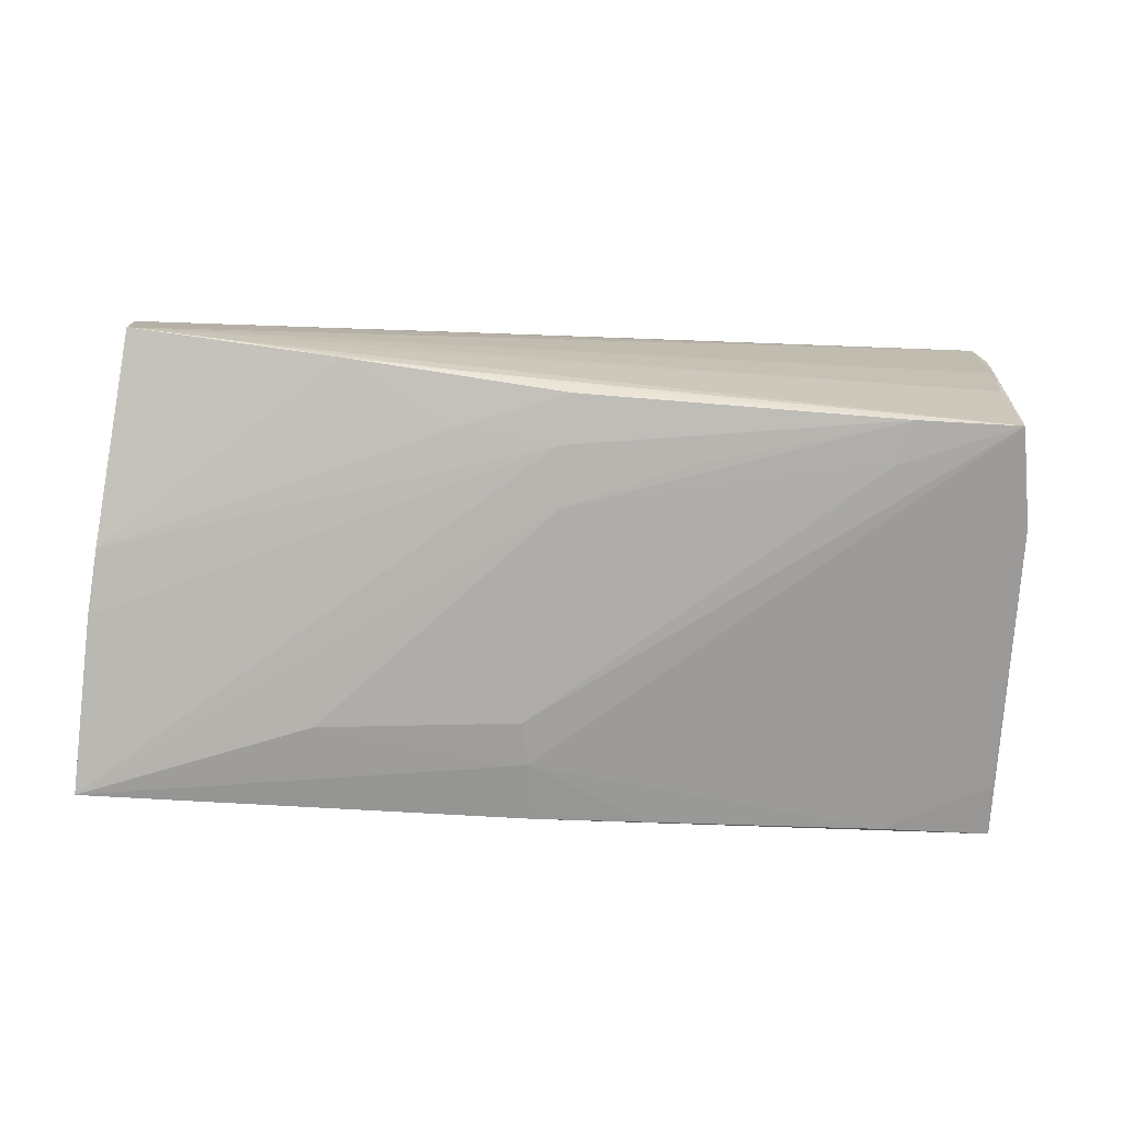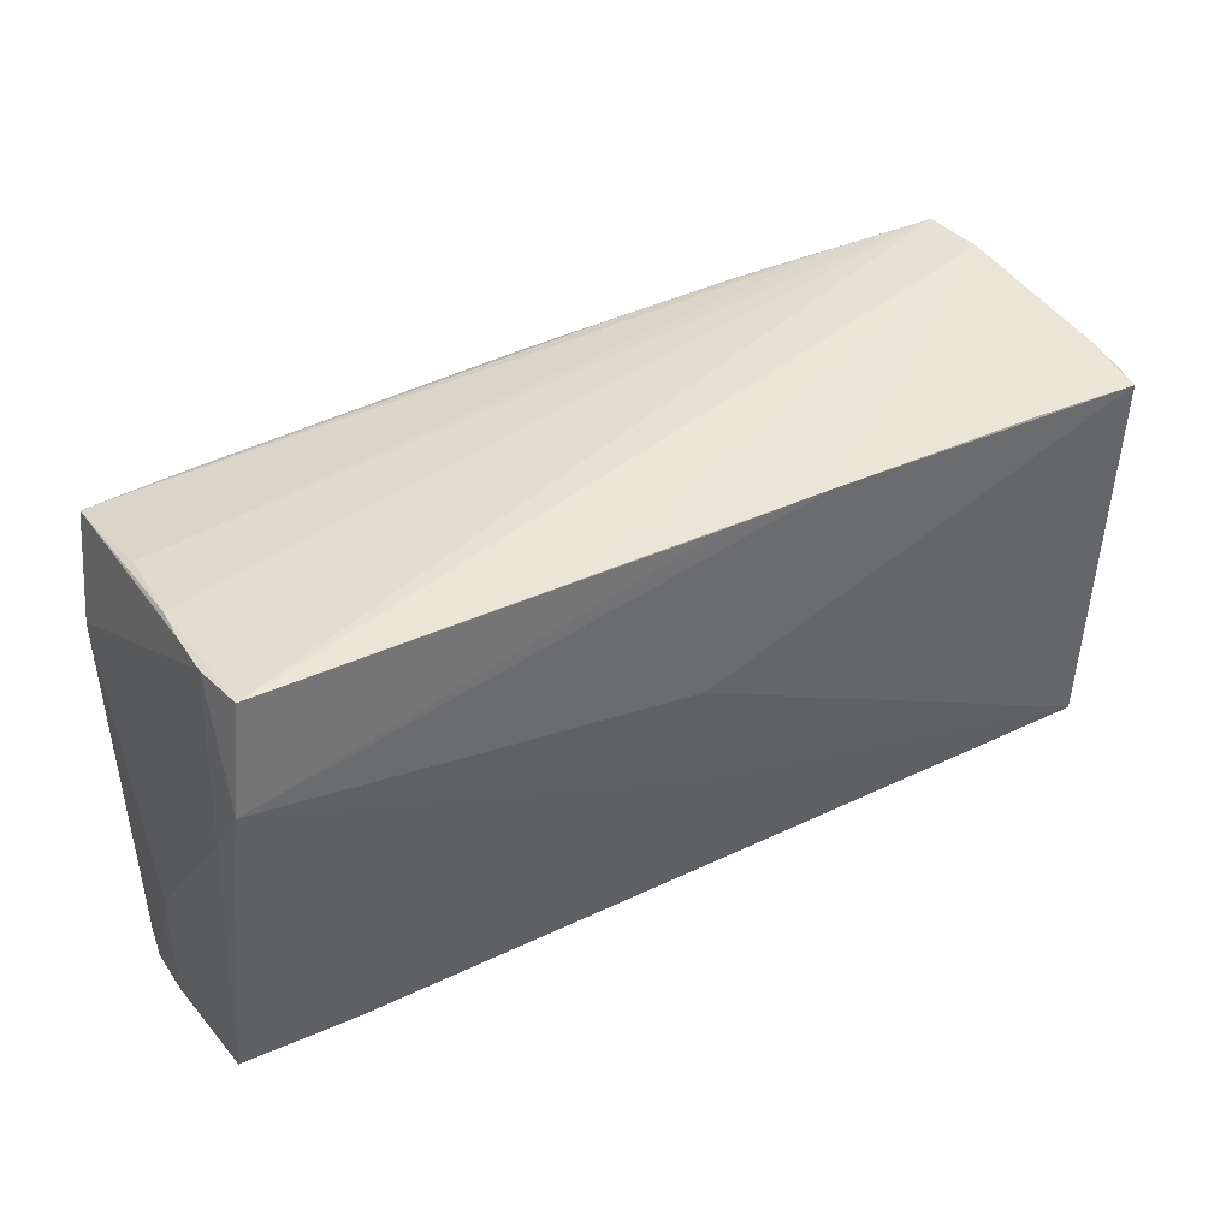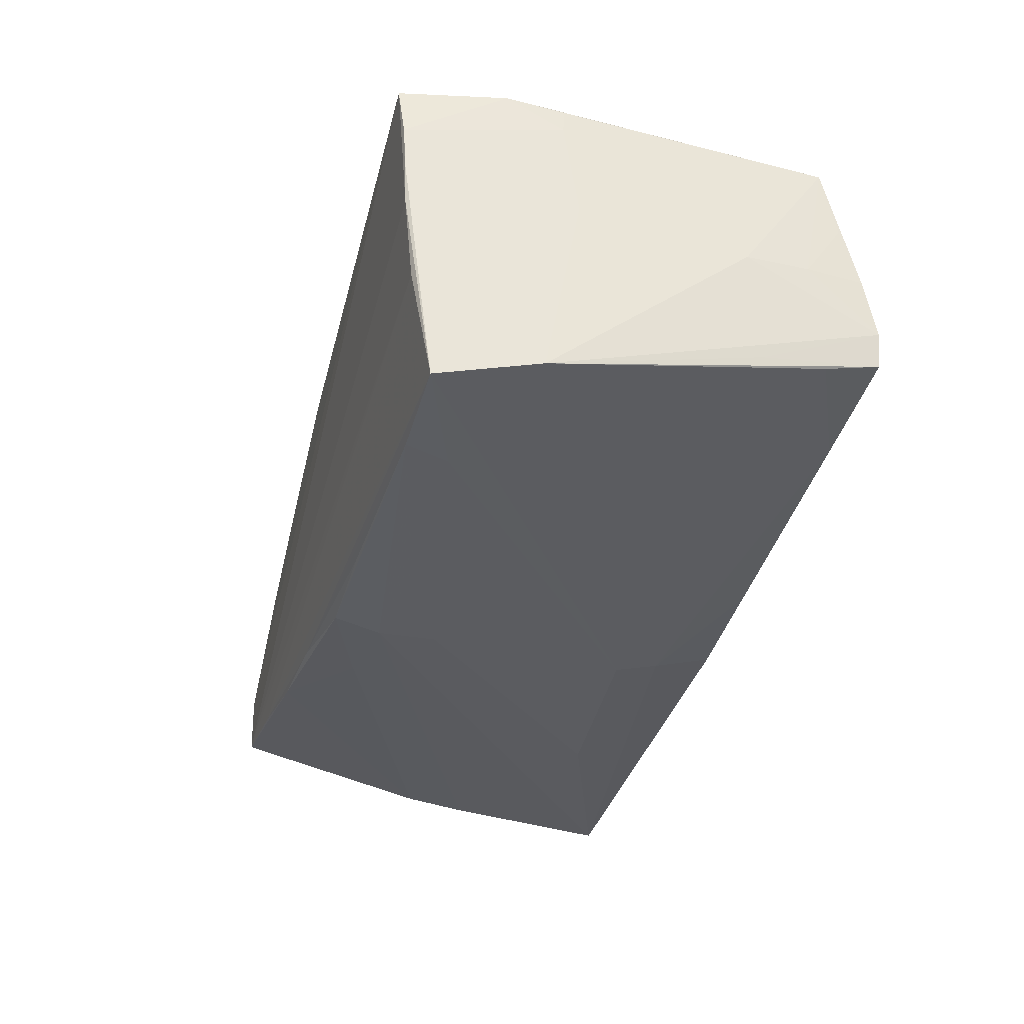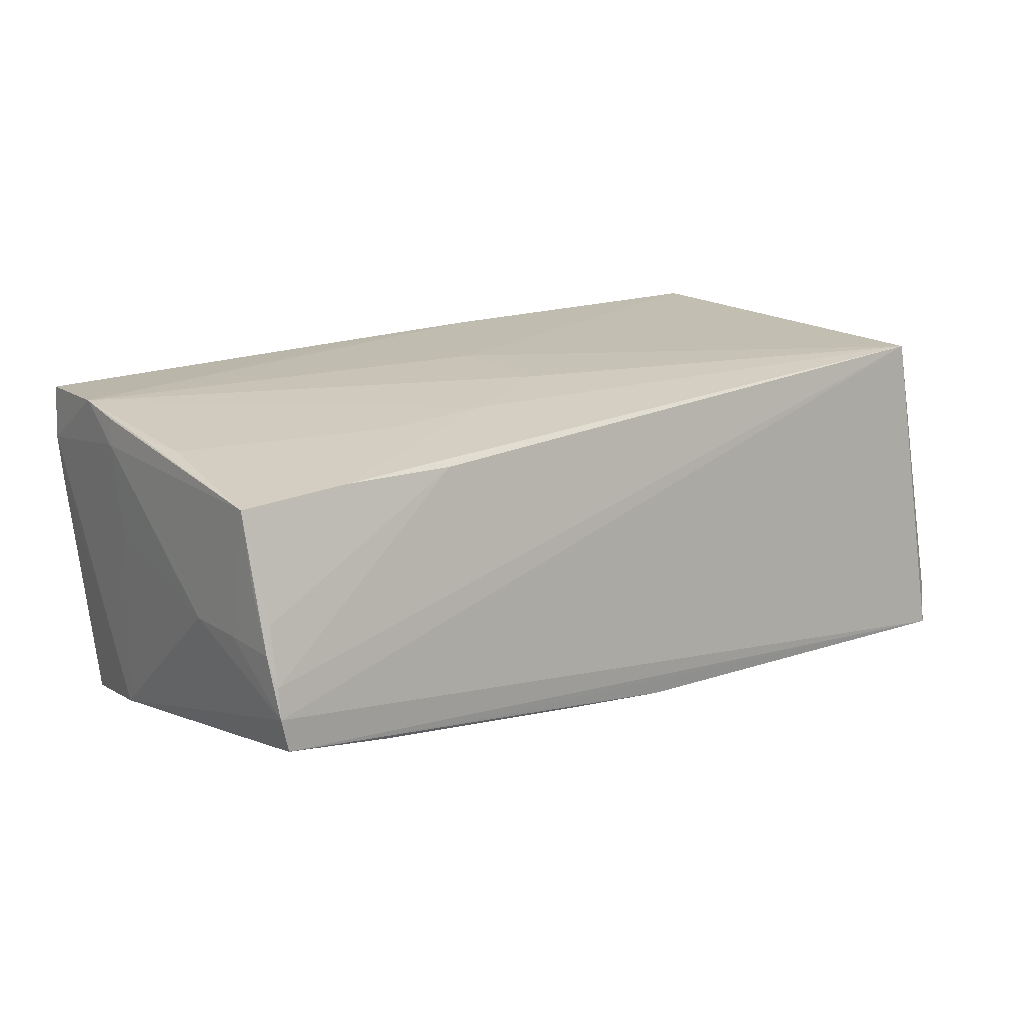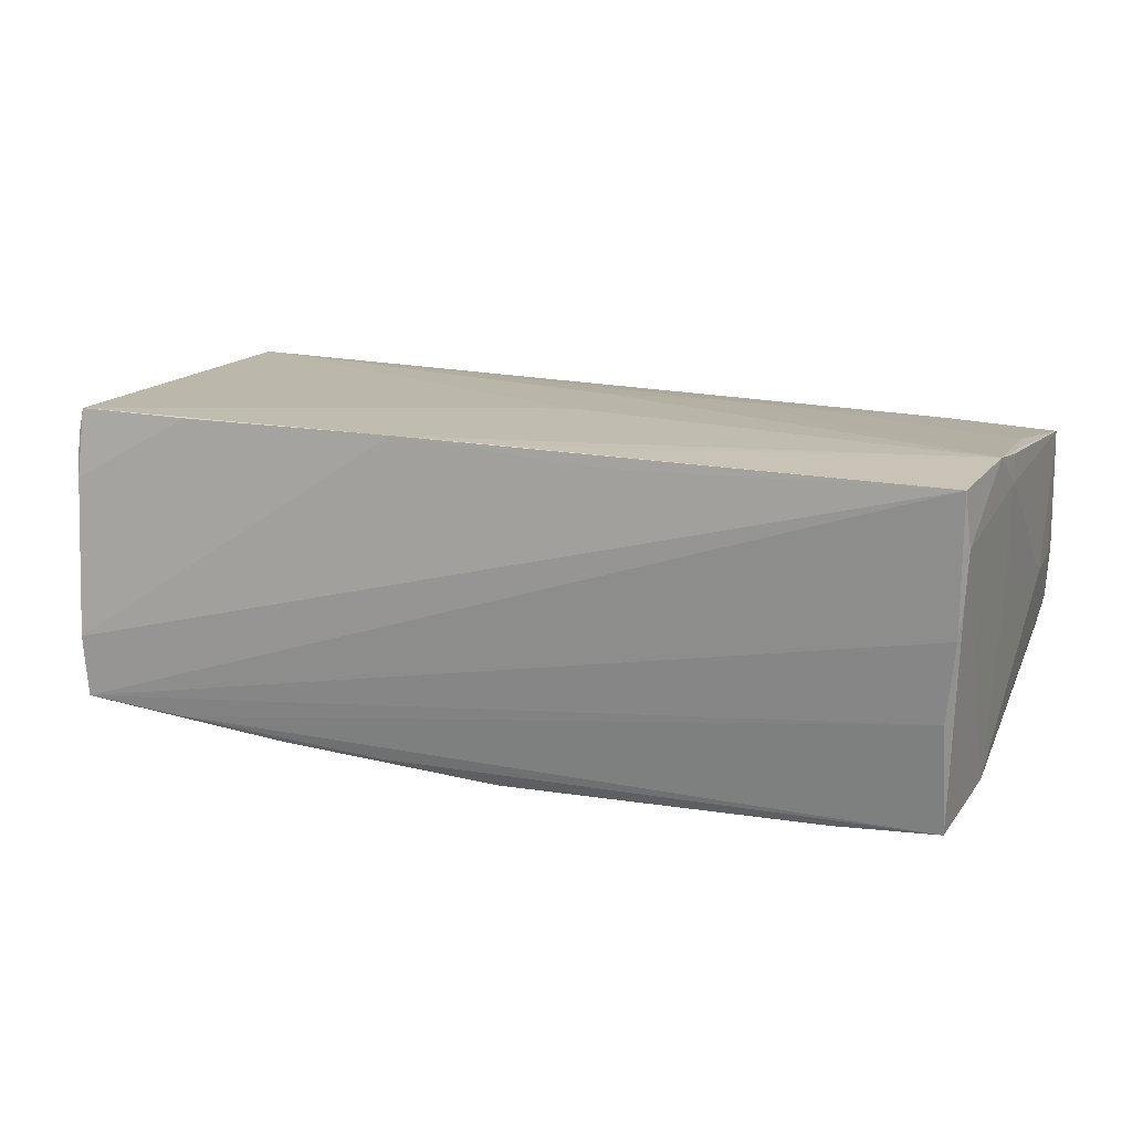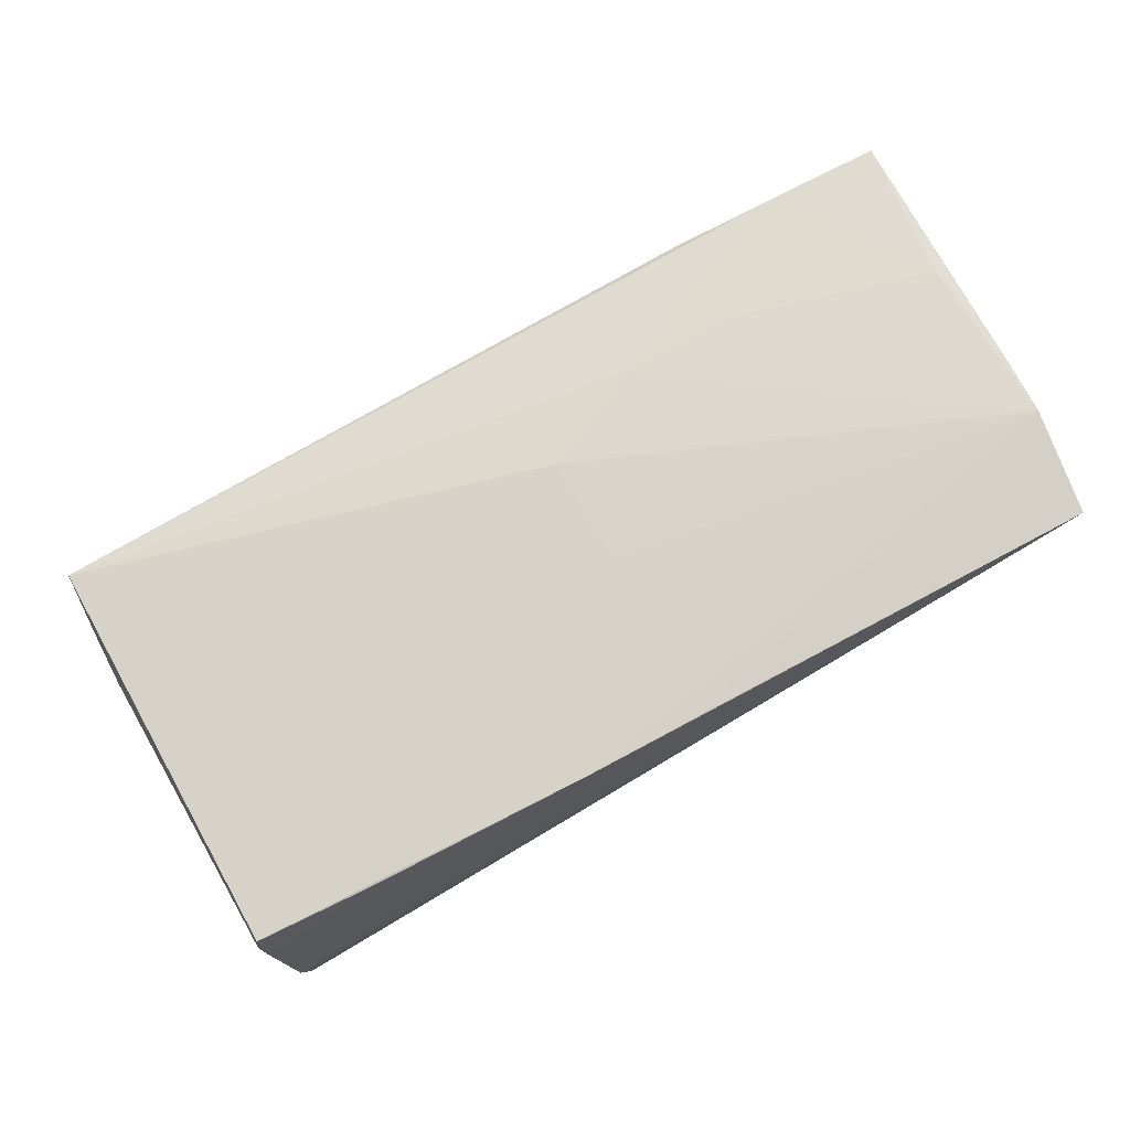
<metadata>
{"format":"obj","ext":"obj","renderer":"f3d","projection":"perspective","resolution":1024,"background":"white","views":[{"elev":-79.0,"azim":175.9,"up":"+Z"},{"elev":40.3,"azim":-32.5,"up":"+Y"},{"elev":-33.9,"azim":-105.5,"up":"+Z"},{"elev":16.9,"azim":-39.2,"up":"+Z"},{"elev":15.7,"azim":-161.2,"up":"+Z"},{"elev":77.8,"azim":149.9,"up":"+Z"}]}
</metadata>
<code>
v -0.05333 -0.02154 -0.01182
v 0.01114 0.02505 0.02004
v 0.03723 0.02368 0.01997
v 0.05103 0.02576 -0.006728
v 0.001895 -0.02057 -0.01959
v 0.0009552 -0.02744 -0.01812
v -0.02864 -0.02375 0.01585
v -0.05515 -0.02634 0.0002138
v -0.01337 0.02606 0.01844
v -0.05454 -0.0274 -0.003204
v -0.05378 -0.02789 -0.01052
v 0.0505 0.02567 -0.01409
v -0.05385 0.006685 0.00454
v 0.05008 -0.02334 0.01923
v -0.003174 0.005656 0.02028
v -0.001115 0.0254 0.01993
v 0.003004 -0.01548 -0.02037
v 0.03848 0.02518 -0.01549
v -8.858e-05 0.02255 -0.02023
v -0.01239 -0.0274 -0.0165
v -0.05048 0.02236 -0.01951
v 0.05227 0.0009687 -0.01854
v -0.01589 -0.0128 0.01871
v -0.05526 -0.02421 0.007231
v -0.05025 0.02477 -0.006321
v -0.02869 -0.01277 0.01821
v 0.0534 -0.02748 -0.02067
v 0.02648 -0.02251 -0.02032
v -0.05159 0.02731 0.0193
v -0.02652 -0.0277 -0.01405
v -0.04221 -0.02309 0.01616
v -0.03837 0.02223 -0.02012
v 0.001028 0.0167 -0.02087
v 0.02653 -0.01744 -0.02108
v -0.05403 0.001062 0.01849
v -0.05435 -0.02589 0.003391
v 0.01358 0.02395 -0.01824
v -0.01339 0.02266 -0.0199
v -0.05389 0.008226 0.01911
v -0.04046 -0.02747 -0.0128
v 0.05088 0.02263 0.02007
v 0.0518 -0.0118 0.01088
v -0.0553 -0.02258 0.01554
v -0.0553 -0.01978 0.0006159
v -0.0553 -0.01246 0.0007273
v -0.01331 0.0154 -0.02072
v 0.02593 0.02435 -0.01744
v 0.05127 0.02382 0.01202
v -0.05466 -0.02792 -0.006648
v -0.05132 0.02597 0.003187
v 0.05144 0.02289 0.01665
v -0.03642 0.01698 -0.02007
v -0.05359 -0.01398 -0.01199
v 0.05281 -0.00682 -0.01922
v -0.05301 -0.005344 0.01793
v -0.05341 0.01492 0.02011
v -0.05414 0.008472 0.01605
v -0.05219 0.02664 0.01308
v 0.05435 -0.0262 -0.01587
v 0.0004094 0.009687 -0.02108
v -0.05188 0.02625 0.007902
v -0.003098 -0.00713 0.0197
v 0.05083 0.02527 -0.01053
v 0.01265 0.01774 -0.01984
v -0.05262 0.01049 -0.01727
f 59 14 27
f 50 29 12
f 4 63 12
f 12 29 4
f 4 51 59
f 41 14 42
f 42 51 41
f 42 14 59
f 59 51 42
f 45 65 49
f 11 27 49
f 49 27 14
f 14 10 49
f 25 50 12
f 21 50 25
f 41 51 48
f 51 4 48
f 48 4 2
f 29 2 9
f 9 4 29
f 2 4 9
f 16 2 29
f 29 56 16
f 16 56 2
f 15 14 41
f 41 2 15
f 2 56 15
f 12 63 22
f 63 4 22
f 53 65 11
f 11 49 53
f 53 49 65
f 8 49 10
f 6 5 27
f 40 65 21
f 21 5 40
f 3 2 41
f 41 48 3
f 3 48 2
f 23 31 14
f 7 10 14
f 14 31 7
f 36 8 10
f 10 7 36
f 36 7 31
f 13 65 45
f 45 57 13
f 13 57 65
f 58 57 56
f 29 50 58
f 58 56 29
f 65 57 58
f 18 37 21
f 18 25 12
f 21 25 18
f 38 37 19
f 59 27 54
f 54 4 59
f 54 22 4
f 27 60 33
f 33 54 27
f 60 46 33
f 22 54 33
f 34 60 27
f 45 49 44
f 49 8 44
f 8 24 44
f 30 27 11
f 11 6 30
f 30 6 27
f 11 65 1
f 1 40 11
f 65 40 1
f 20 6 11
f 11 40 20
f 5 6 20
f 20 40 5
f 62 23 14
f 56 23 62
f 14 15 62
f 62 15 56
f 35 55 56
f 31 23 26
f 26 55 31
f 26 23 56
f 56 55 26
f 43 36 31
f 8 36 43
f 31 55 43
f 43 24 8
f 55 35 43
f 43 57 45
f 43 35 56
f 45 44 43
f 43 44 24
f 21 65 61
f 65 58 61
f 61 50 21
f 61 58 50
f 19 37 47
f 37 18 47
f 47 18 12
f 12 22 47
f 64 33 19
f 22 33 64
f 19 47 64
f 64 47 22
f 32 46 60
f 60 52 32
f 32 52 21
f 32 33 46
f 19 33 32
f 32 38 19
f 21 37 32
f 37 38 32
f 27 5 28
f 28 34 27
f 5 34 28
f 17 34 5
f 17 5 21
f 21 52 17
f 17 52 60
f 60 34 17
f 56 57 39
f 39 43 56
f 57 43 39

</code>
